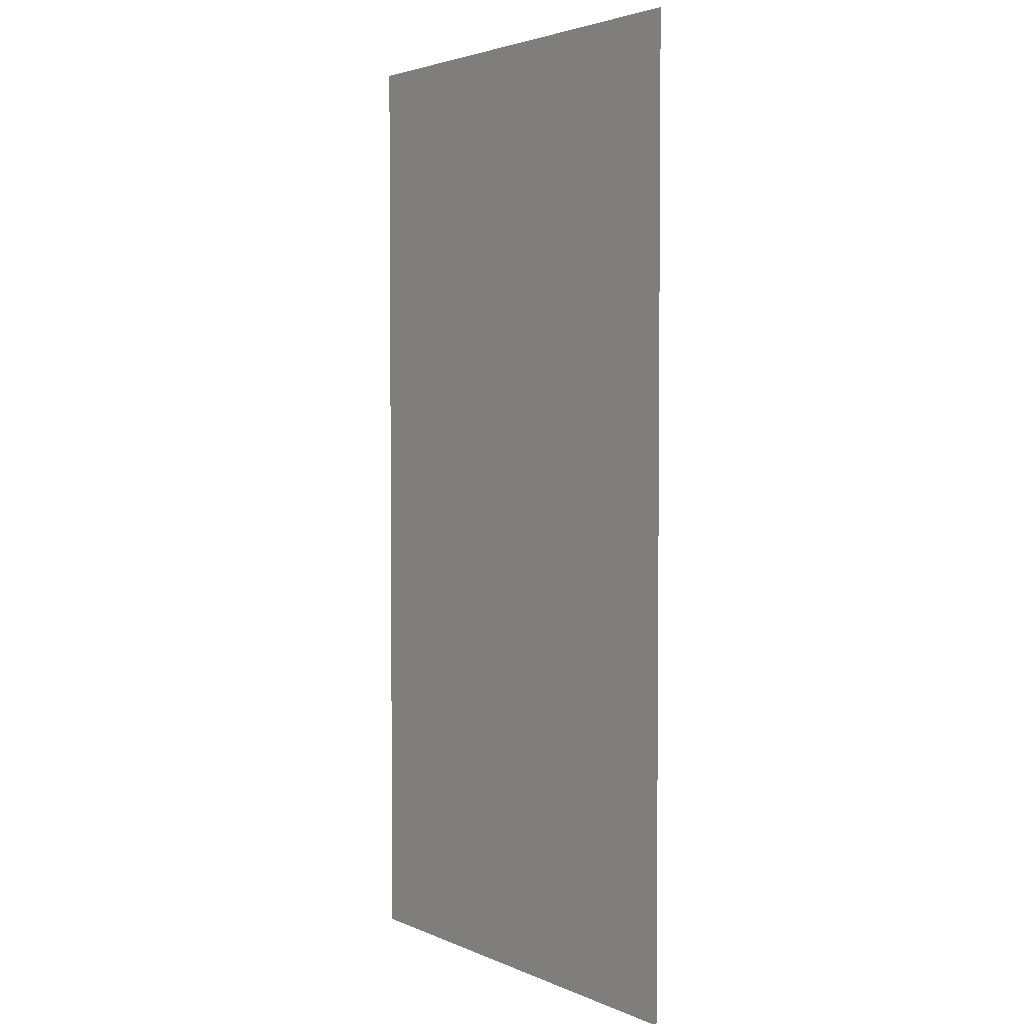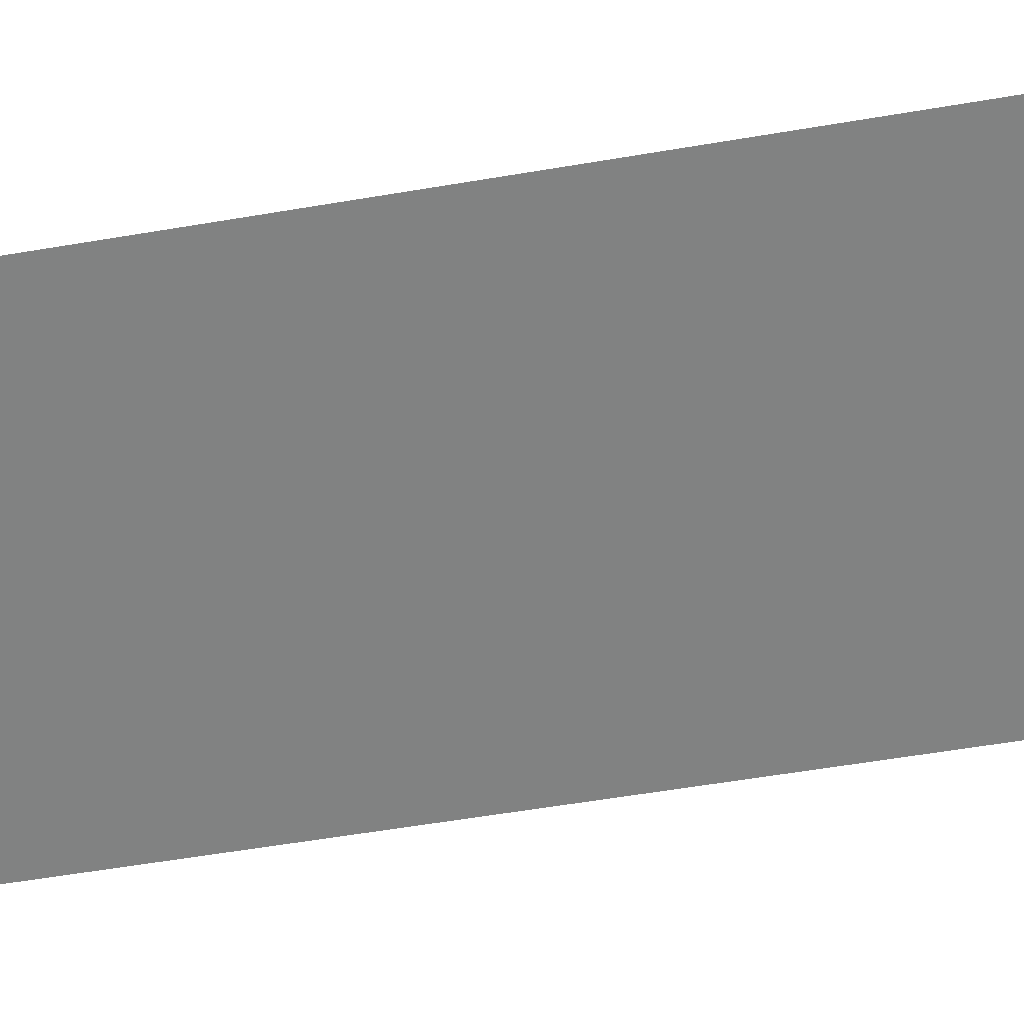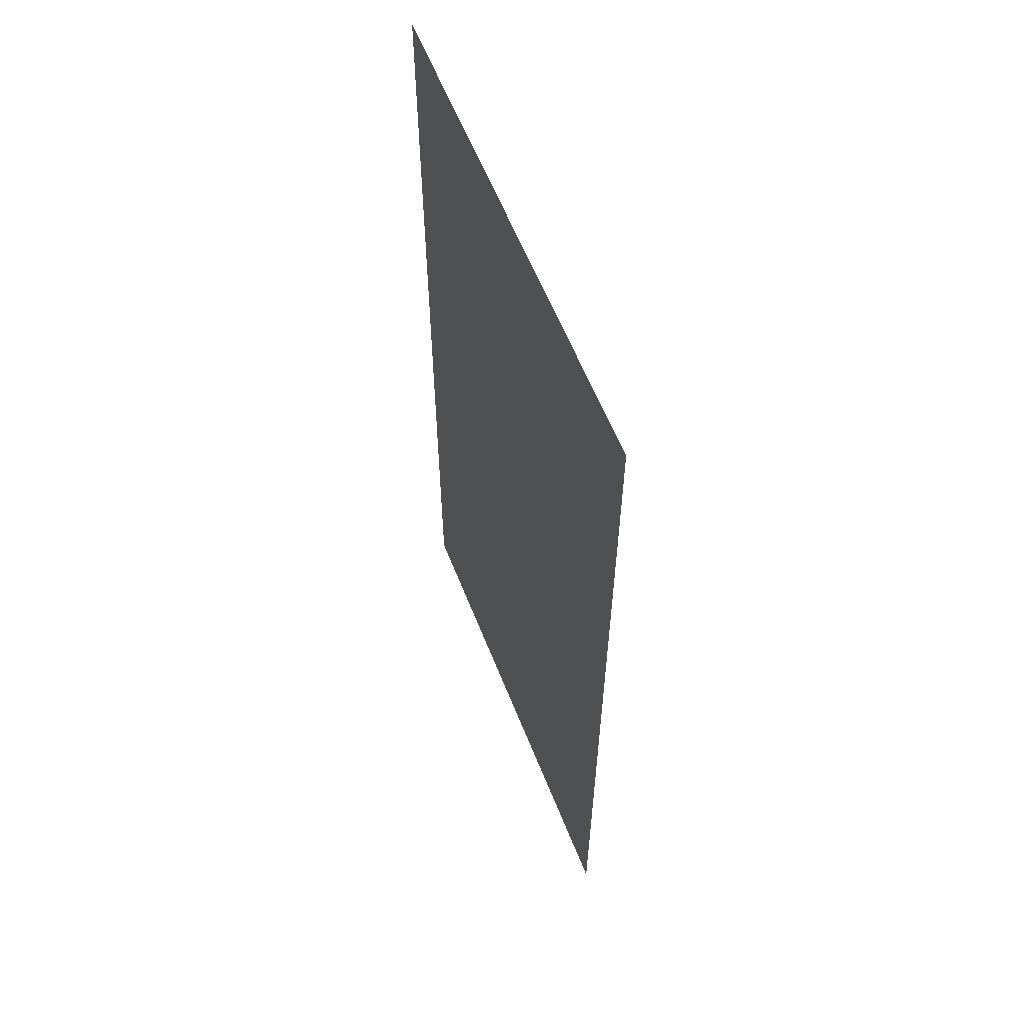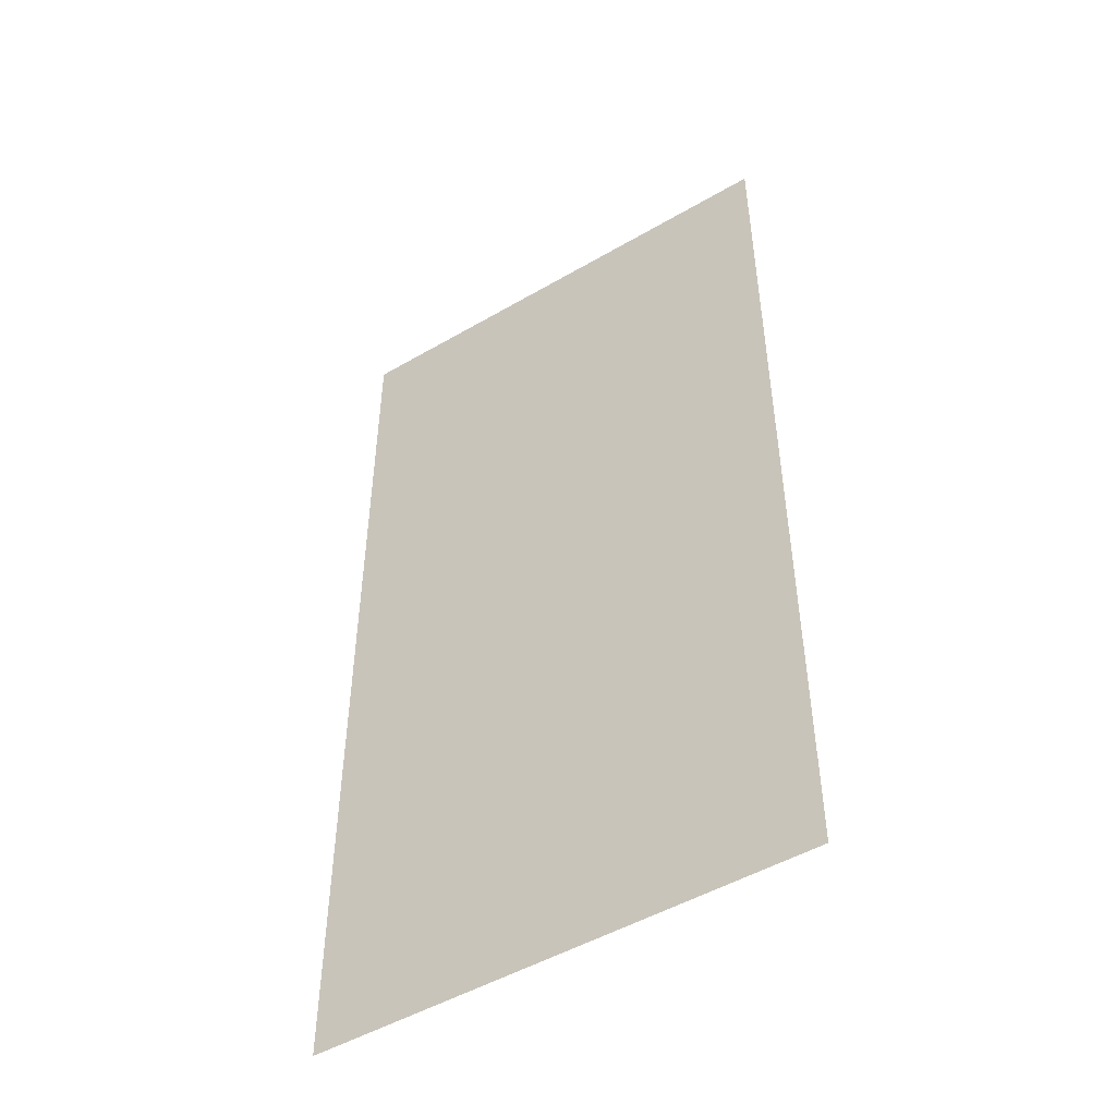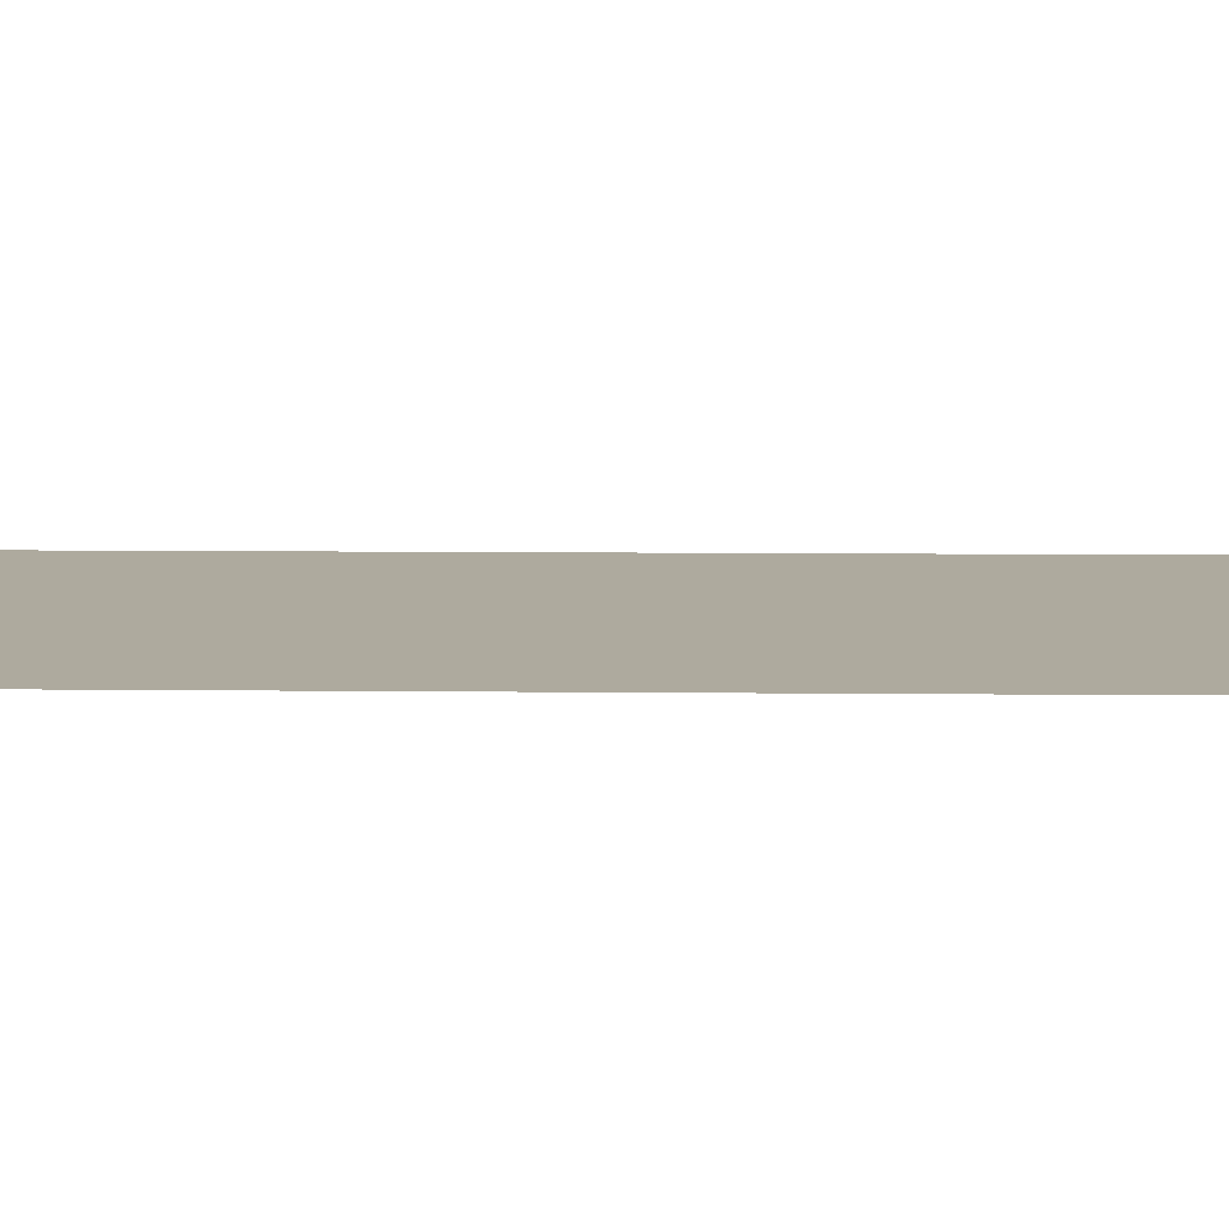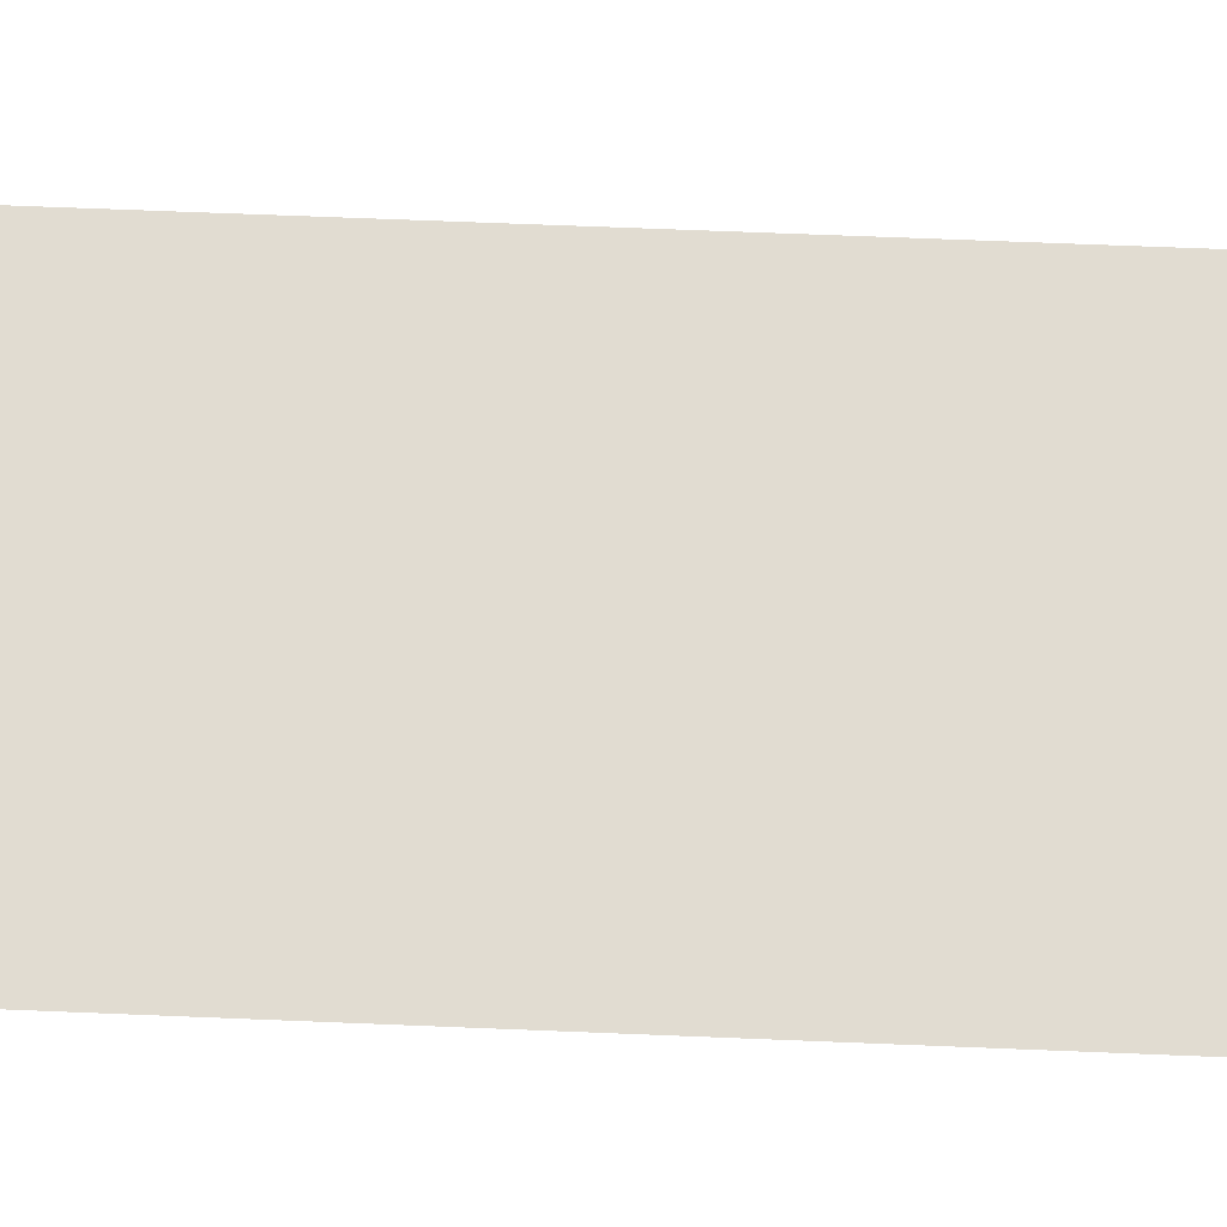
<metadata>
{"format":"obj","ext":"obj","renderer":"f3d","projection":"perspective","resolution":1024,"background":"white","views":[{"elev":3.2,"azim":-125.0,"up":"+Y"},{"elev":-60.6,"azim":99.7,"up":"+Z"},{"elev":60.3,"azim":-111.6,"up":"+Y"},{"elev":-49.5,"azim":32.8,"up":"+Y"},{"elev":9.2,"azim":91.6,"up":"+Z"},{"elev":69.0,"azim":-87.7,"up":"+Z"}]}
</metadata>
<code>
g anthonyAAB001_geo
v 0.4182 1.67 2.159e-05
v 0.4182 4.848e-09 2.159e-05
v -0.4182 4.848e-09 2.159e-05
v -0.4182 1.67 2.159e-05
g anthonyAAB001_geo_0
f 3 2 1
f 4 3 1

</code>
